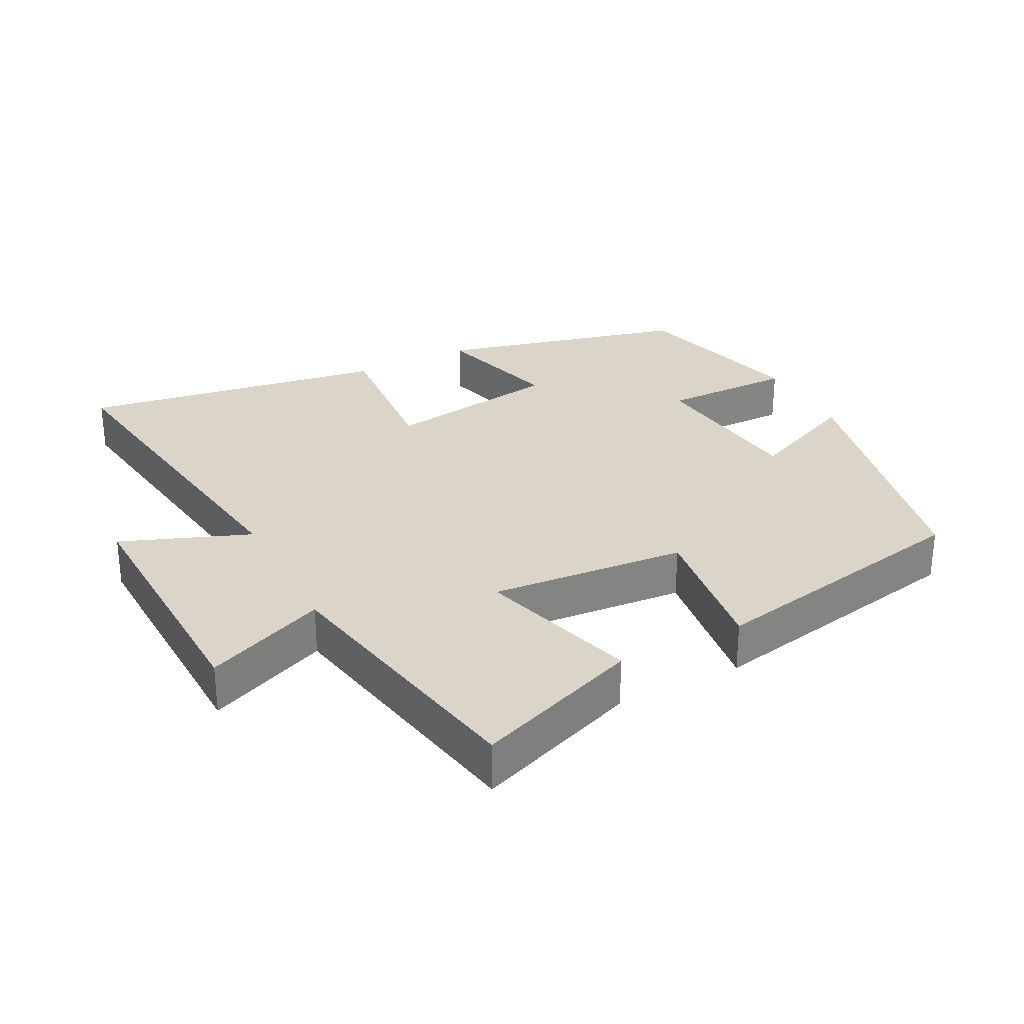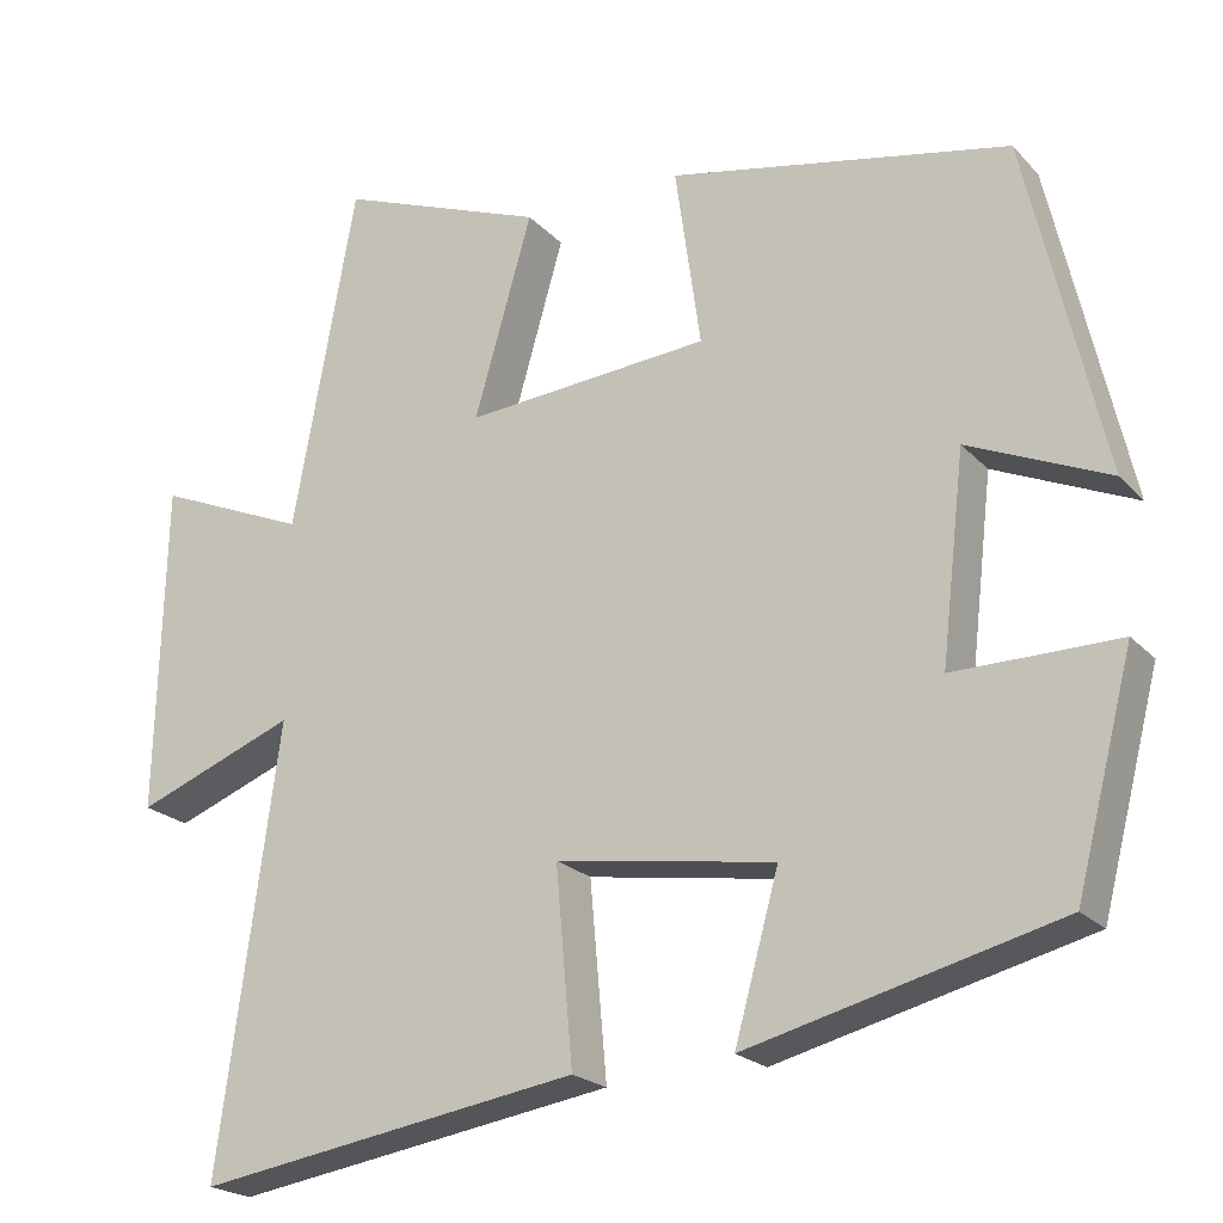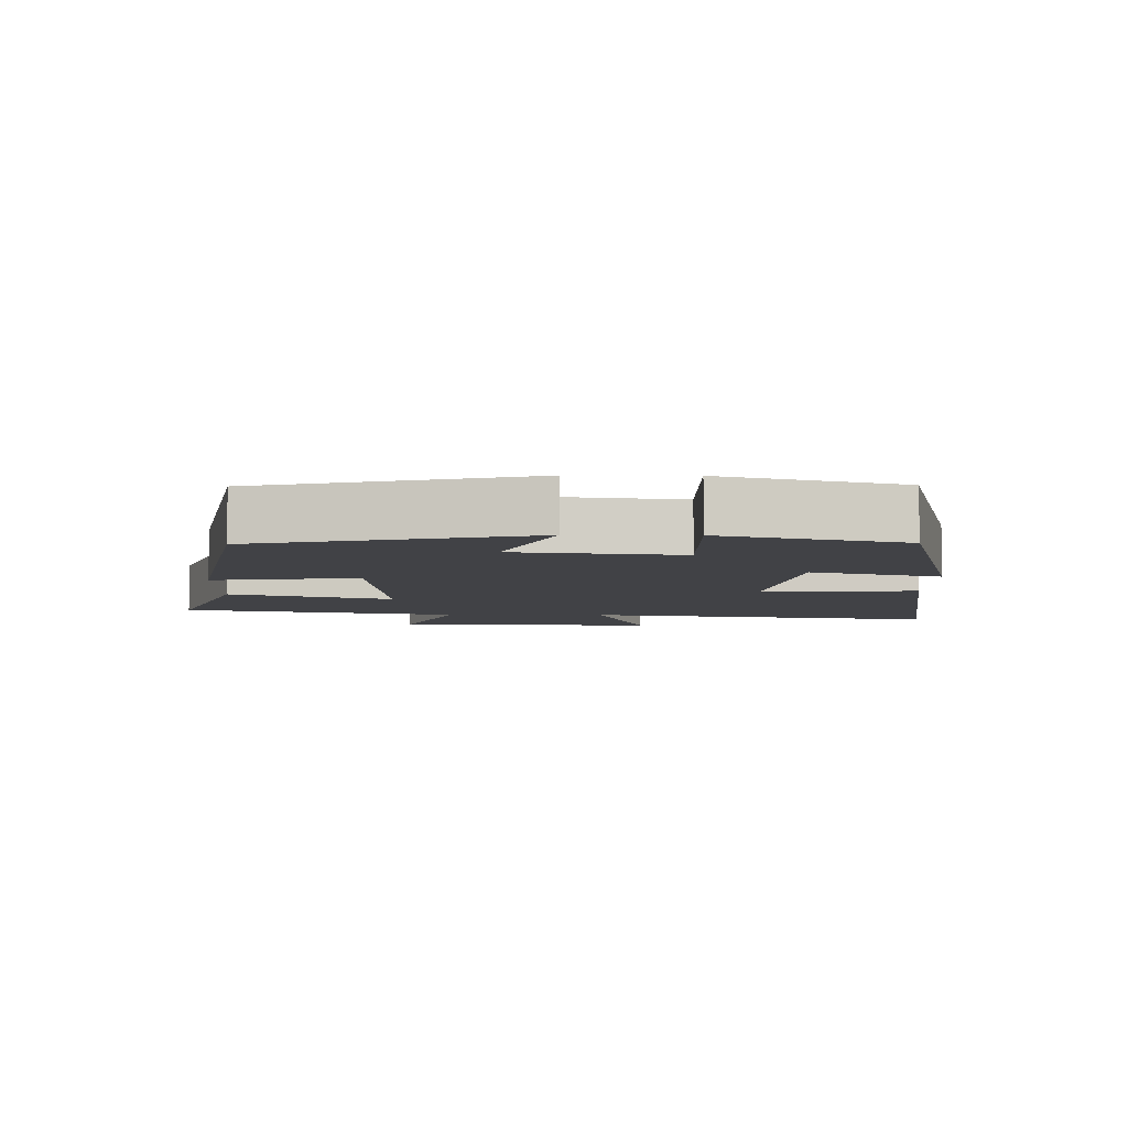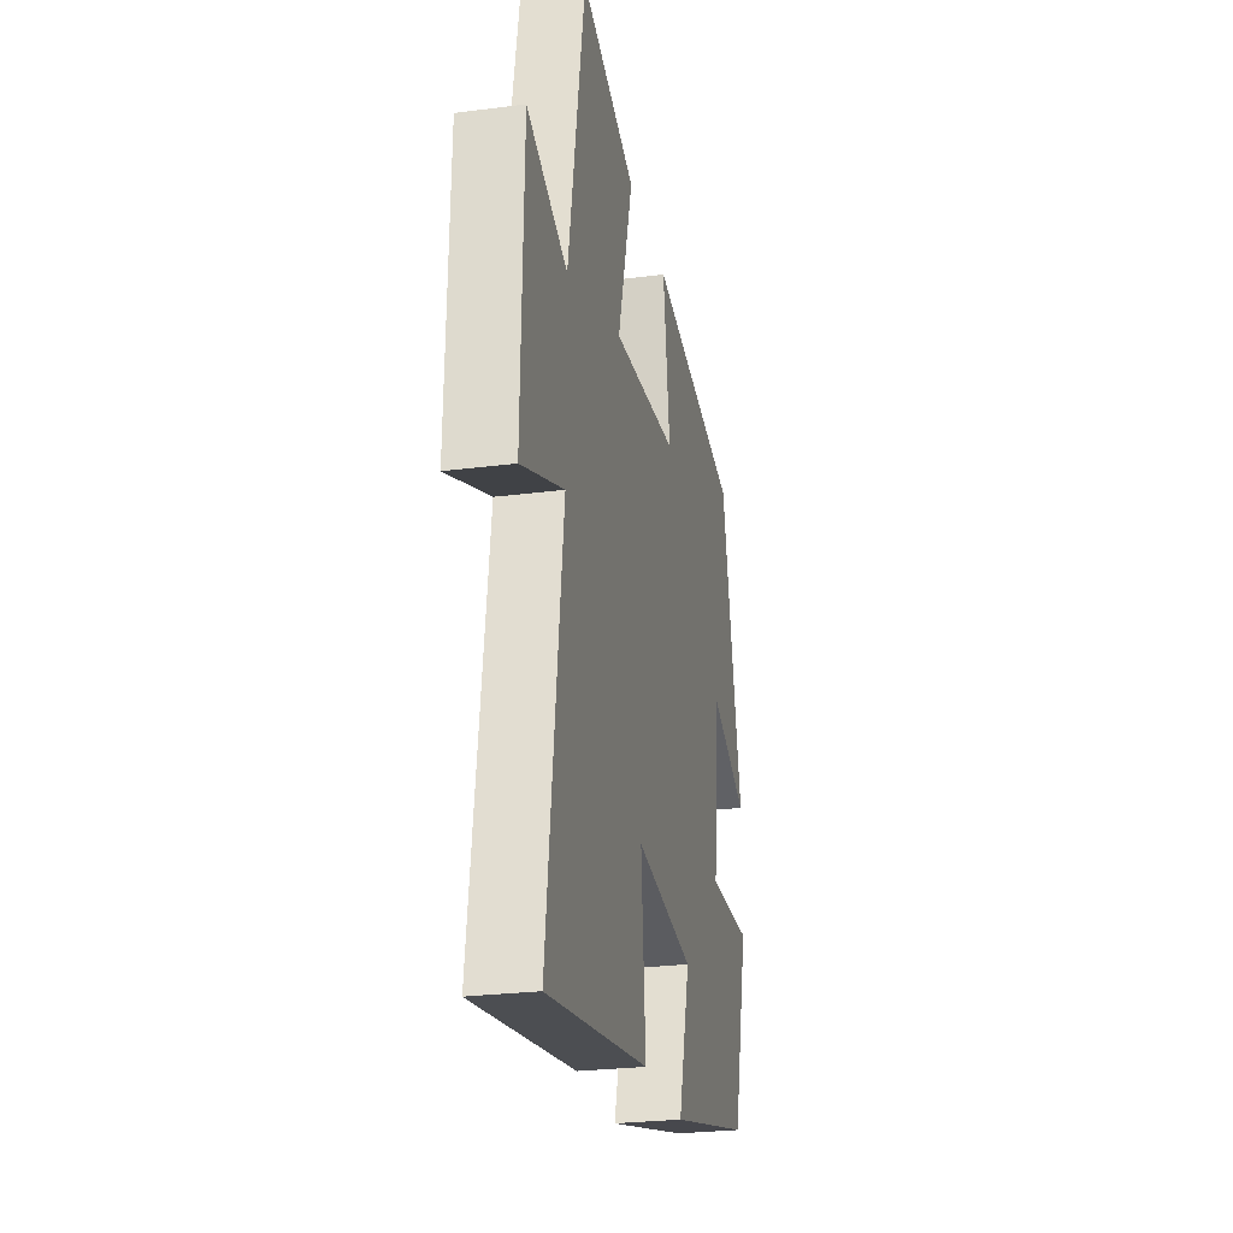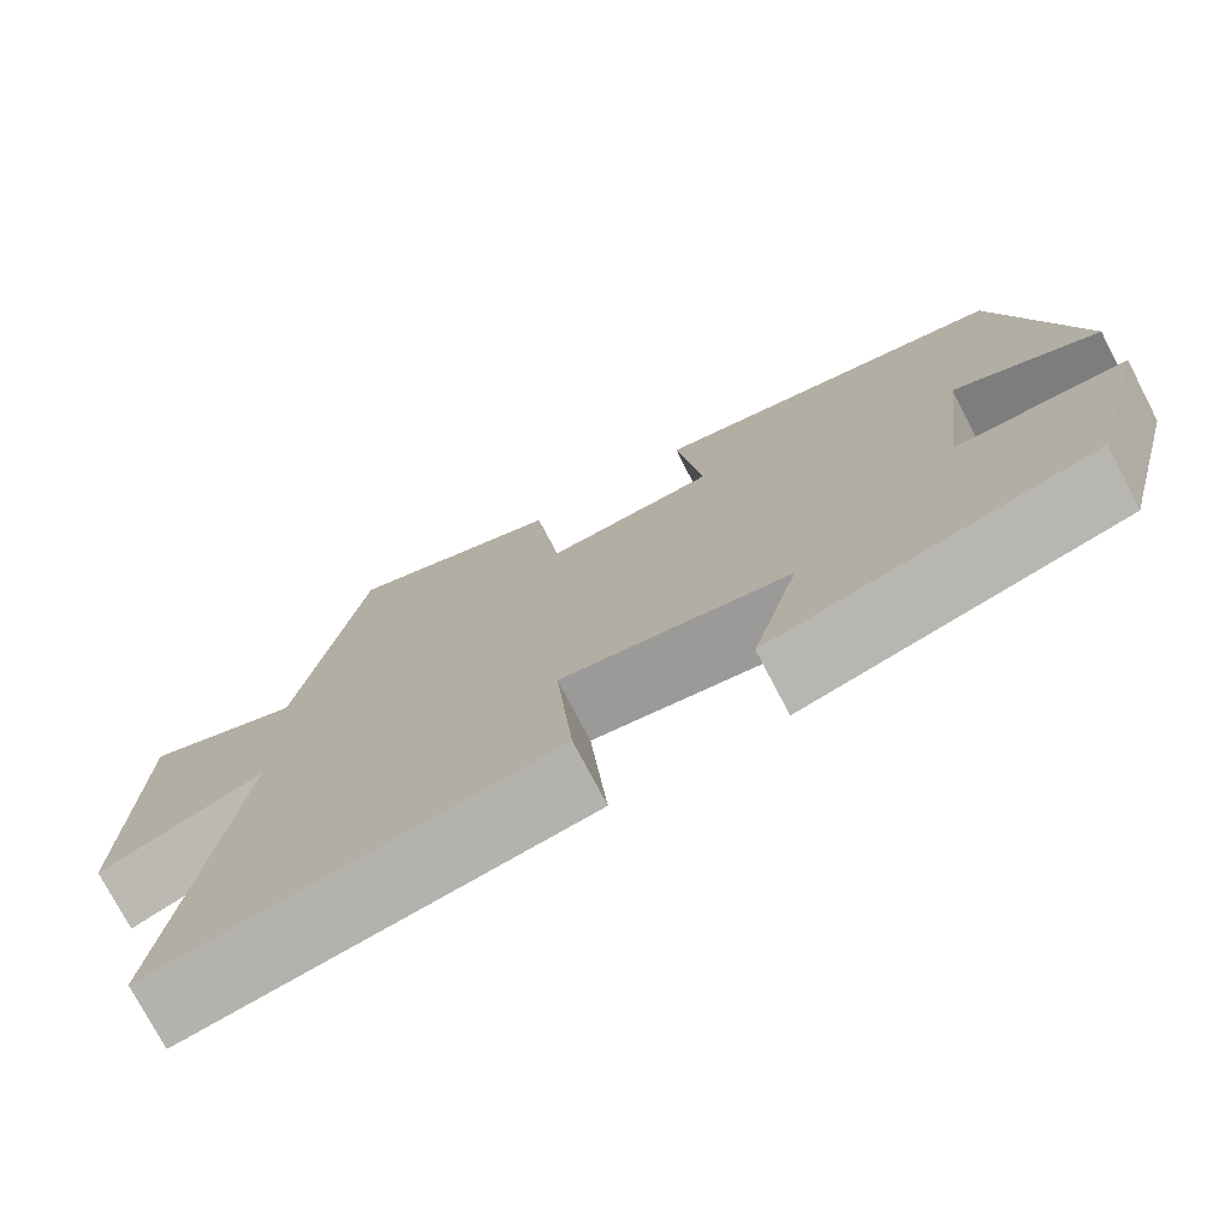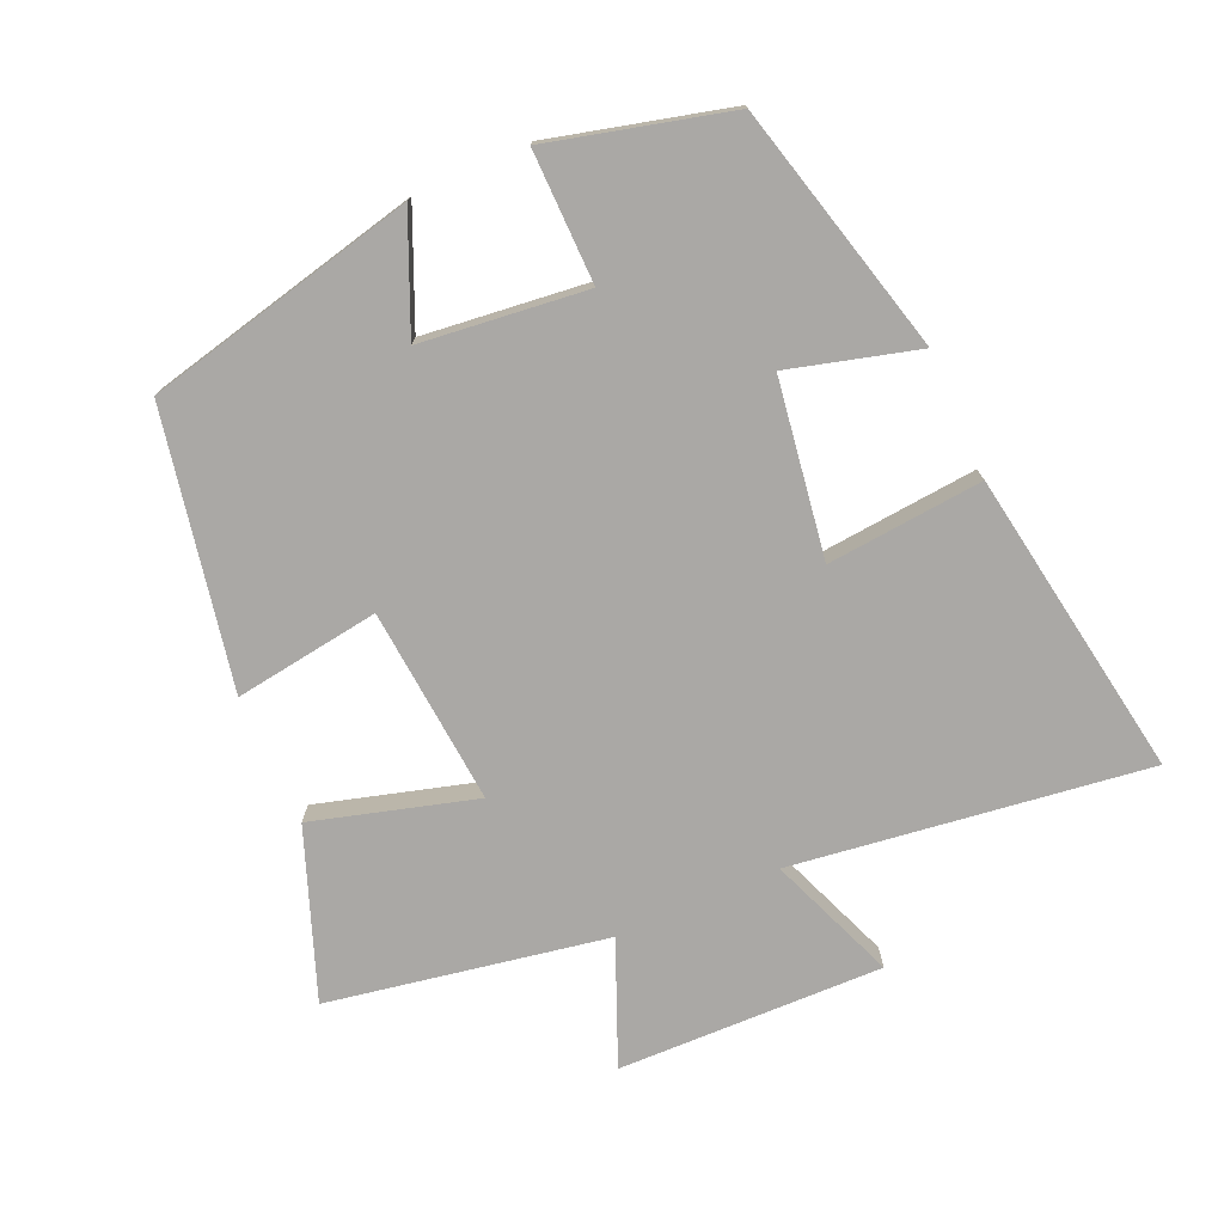
<metadata>
{"format":"obj","ext":"obj","renderer":"f3d","projection":"perspective","resolution":1024,"background":"white","views":[{"elev":29.3,"azim":-27.5,"up":"+Y"},{"elev":-21.4,"azim":30.0,"up":"+Z"},{"elev":-6.6,"azim":89.2,"up":"+Y"},{"elev":-25.9,"azim":-78.3,"up":"+Z"},{"elev":-75.0,"azim":27.5,"up":"+Z"},{"elev":-75.1,"azim":114.0,"up":"+Y"}]}
</metadata>
<code>
v 0.432 0.07 -0.407
v 0.066 0.07 -0.5
v 0.118 0.07 -0.312
v -0.14 0.07 -0.272
v -0.12 0.07 -0.5
v -0.571 0.07 -0.572
v -0.5 0.07 -0.054
v -0.688 0.07 -0.127
v -0.678 0.07 0.261
v -0.5 0.07 0.186
v -0.426 0.07 0.592
v -0.182 0.07 0.5
v -0.25 0.07 0.263
v 0.038 0.07 0.287
v 0.008 0.07 0.5
v 0.409 0.07 0.421
v 0.5 0.07 0.024
v 0.335 0.07 0.096
v 0.307 0.07 -0.146
v 0.5 0.07 -0.144
v 0.432 0 -0.407
v 0.066 0 -0.5
v 0.118 0 -0.312
v -0.14 0 -0.272
v -0.12 0 -0.5
v -0.571 0 -0.572
v -0.5 0 -0.054
v -0.688 0 -0.127
v -0.678 0 0.261
v -0.5 0 0.186
v -0.426 0 0.592
v -0.182 0 0.5
v -0.25 0 0.263
v 0.038 0 0.287
v 0.008 0 0.5
v 0.409 0 0.421
v 0.5 0 0.024
v 0.335 0 0.096
v 0.307 0 -0.146
v 0.5 0 -0.144
f 19 20 1 2
f 18 19 2 3
f 15 16 17 18
f 14 15 18
f 13 14 18 3
f 10 11 12 13
f 10 13 3 4
f 7 8 9 10
f 7 10 4 5
f 5 6 7
f 22 21 40 39
f 23 22 39 38
f 38 37 36 35
f 38 35 34
f 23 38 34 33
f 33 32 31 30
f 24 23 33 30
f 30 29 28 27
f 25 24 30 27
f 27 26 25
f 1 21 22 2
f 2 22 23 3
f 3 23 24 4
f 4 24 25 5
f 5 25 26 6
f 6 26 27 7
f 7 27 28 8
f 8 28 29 9
f 9 29 30 10
f 10 30 31 11
f 11 31 32 12
f 12 32 33 13
f 13 33 34 14
f 14 34 35 15
f 15 35 36 16
f 16 36 37 17
f 17 37 38 18
f 18 38 39 19
f 19 39 40 20
f 20 40 21 1

</code>
